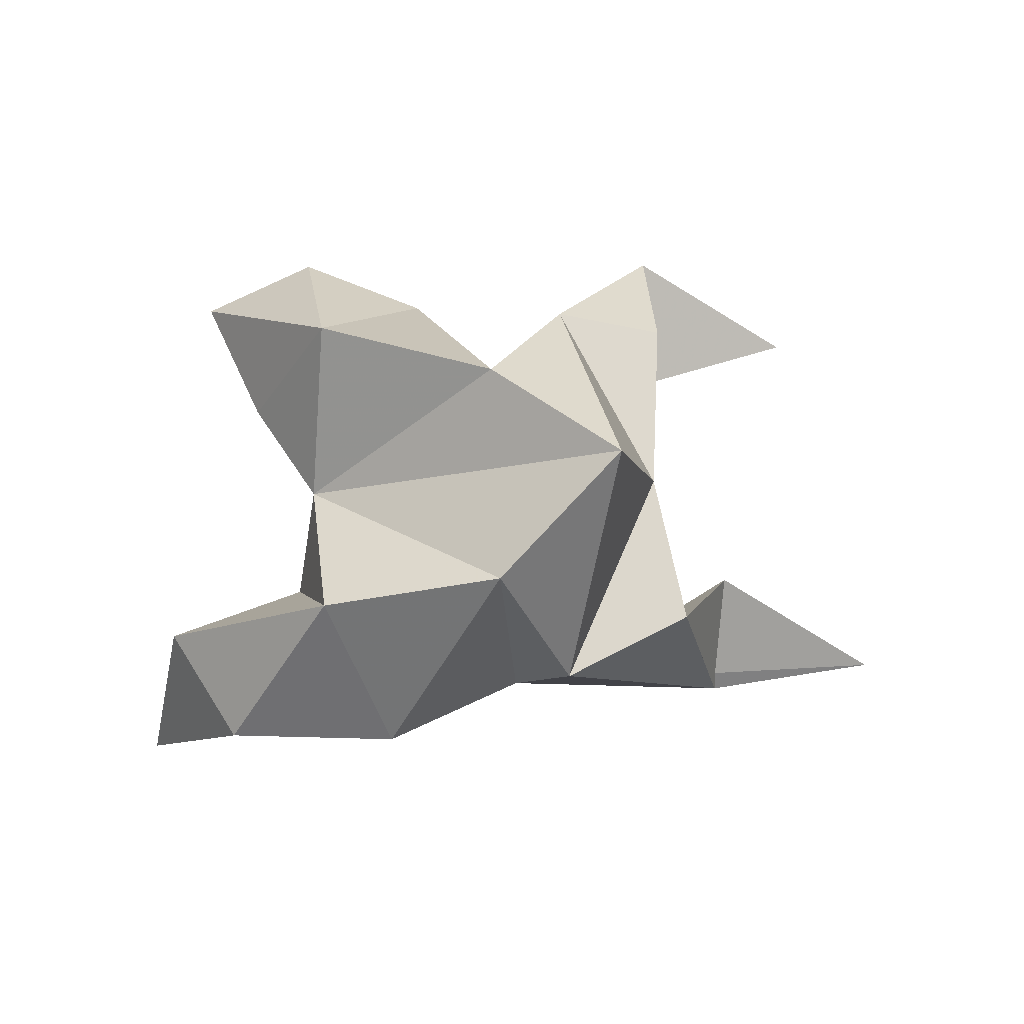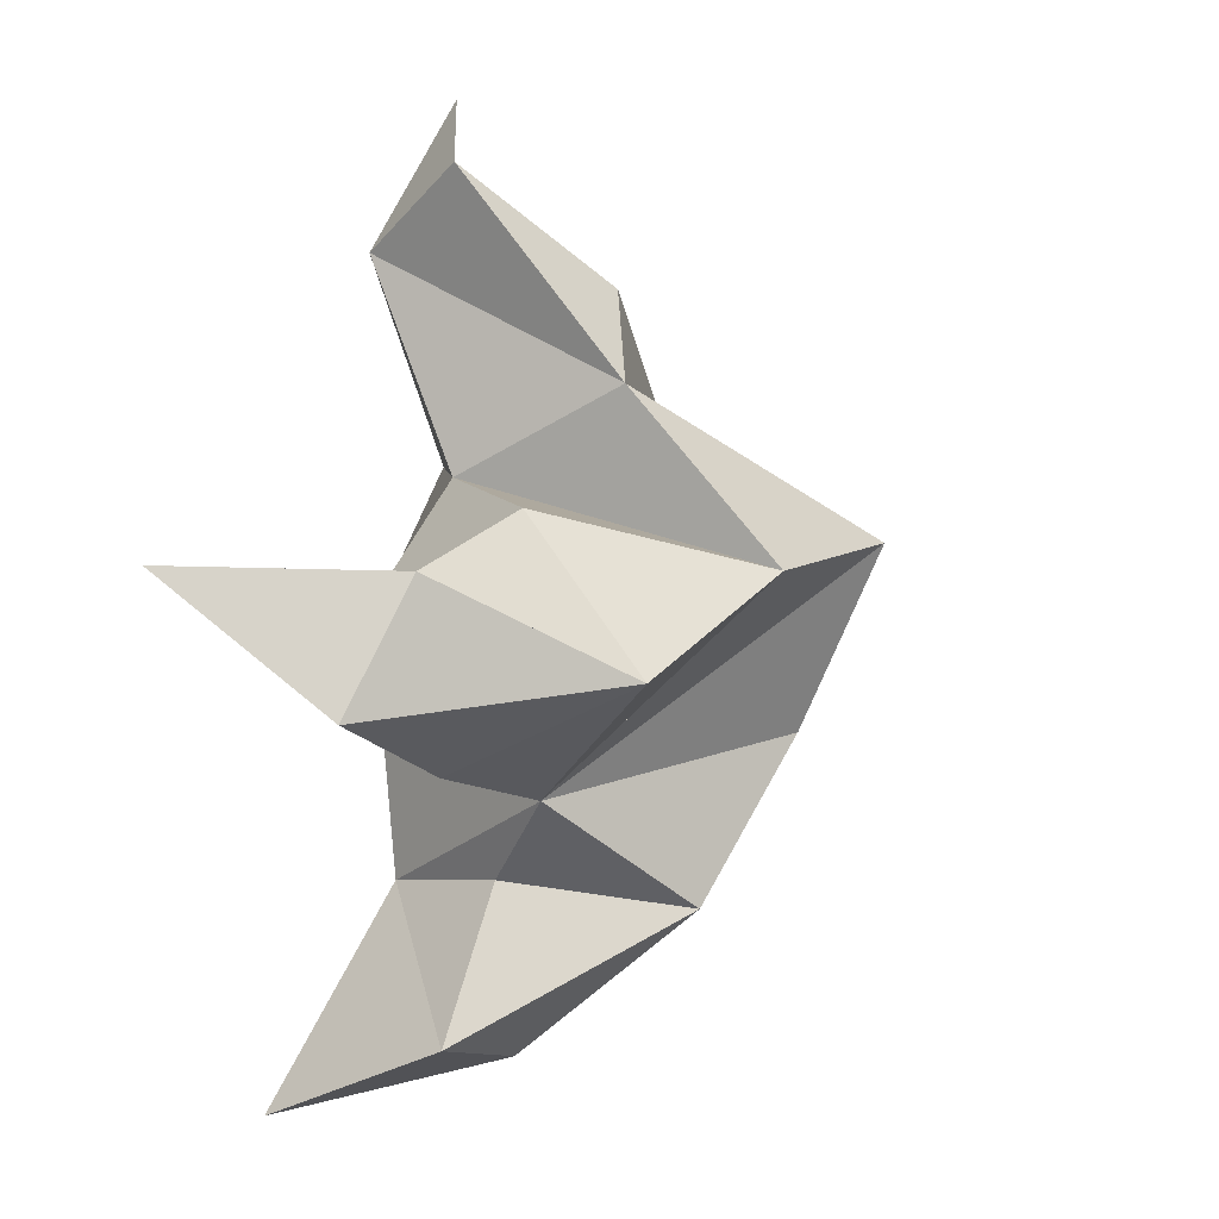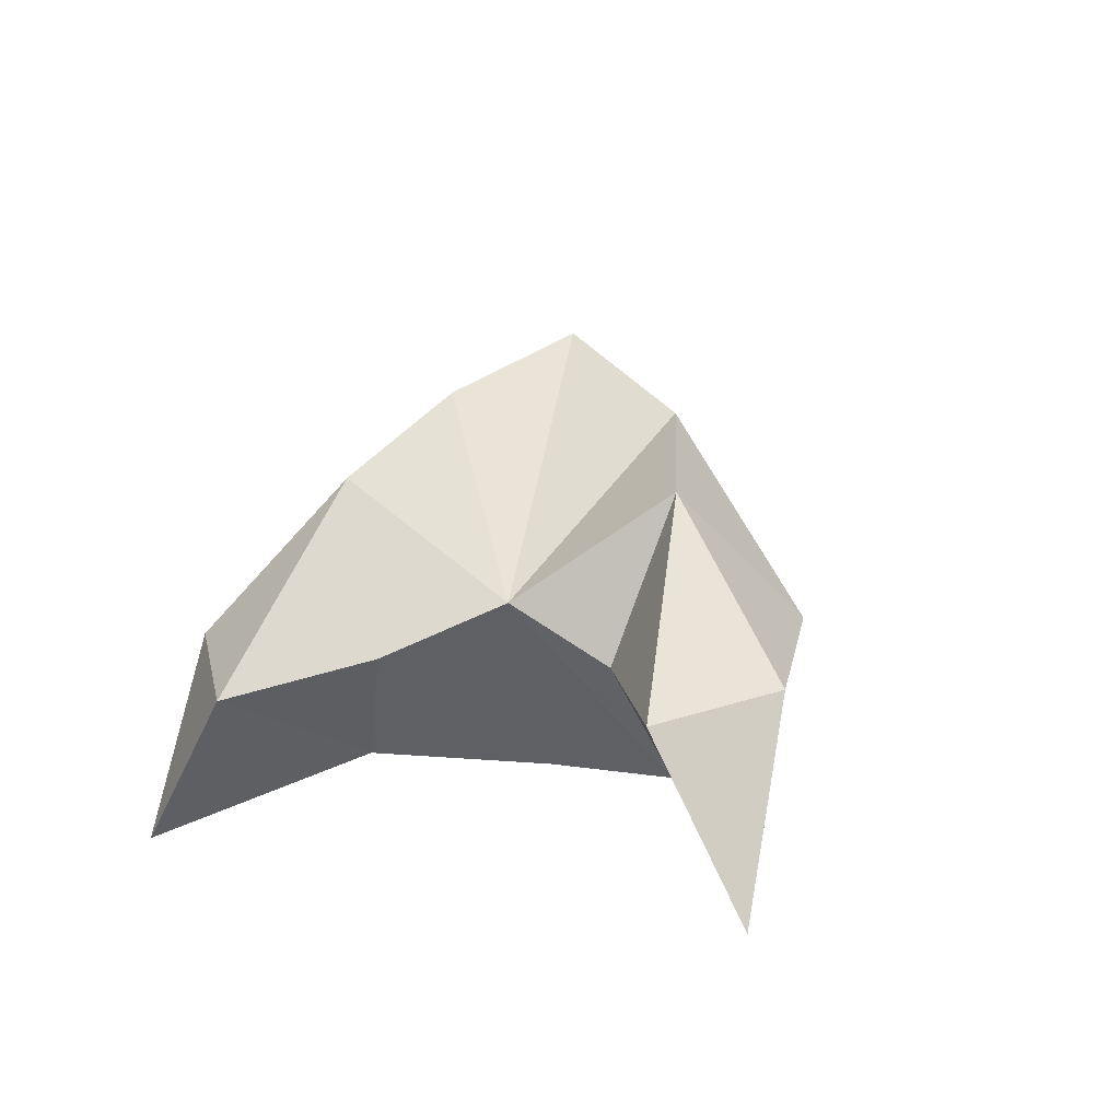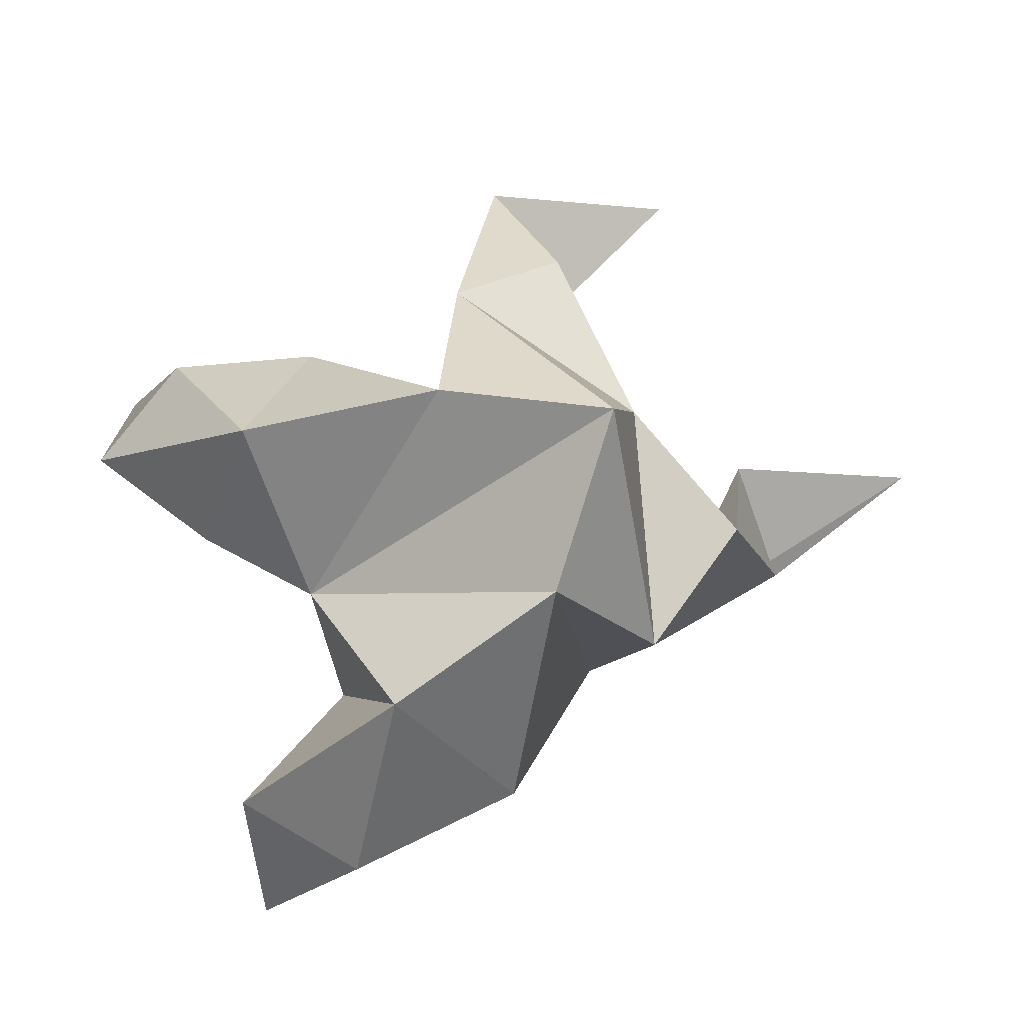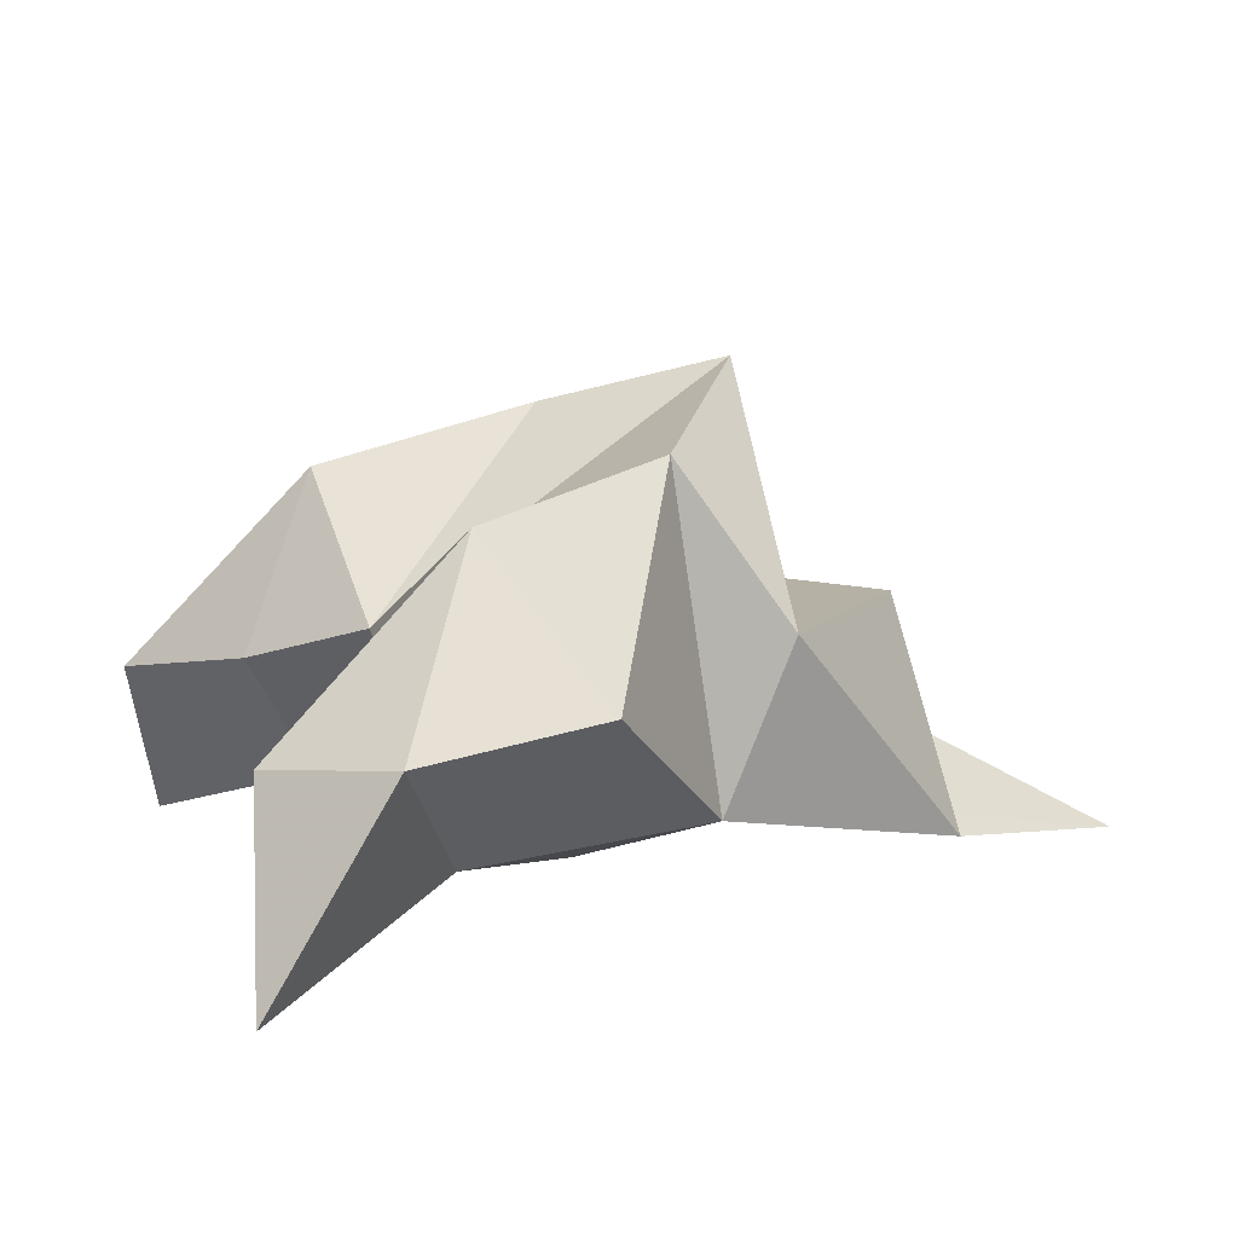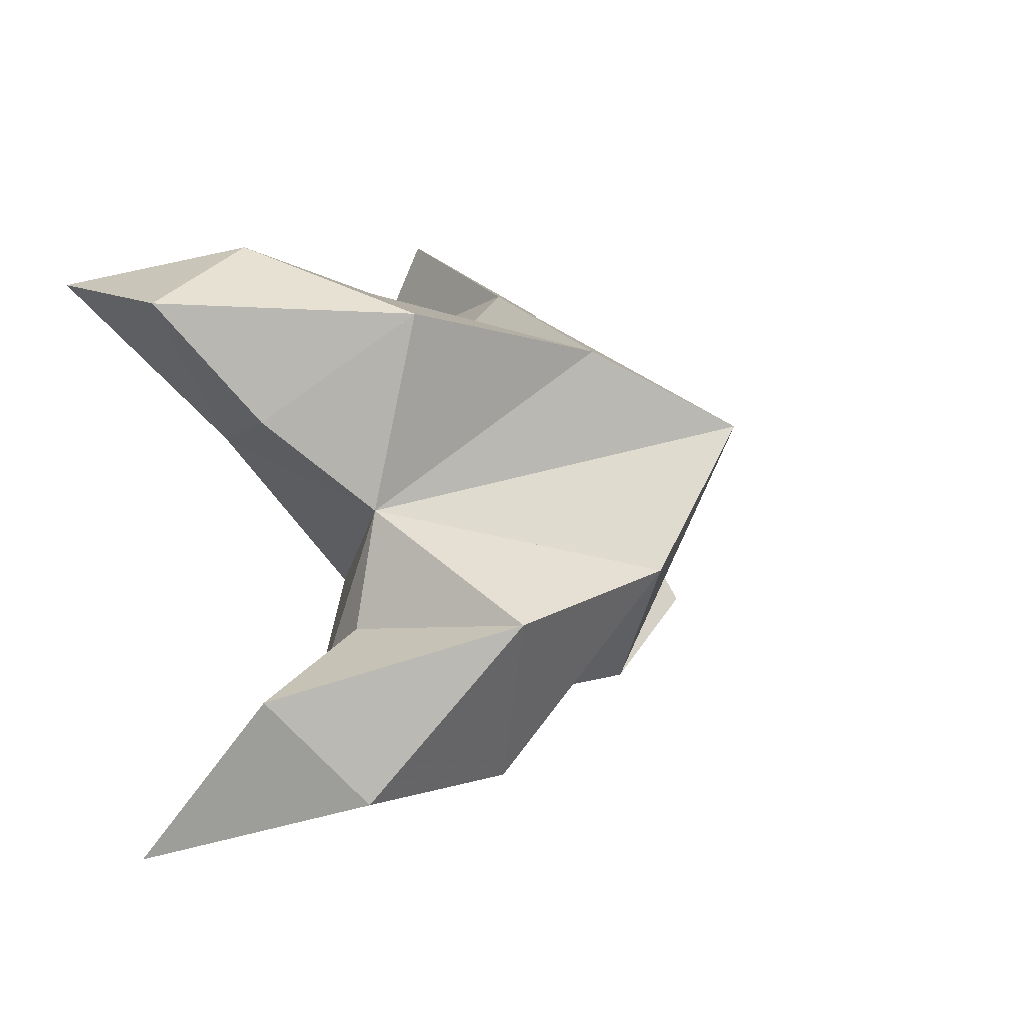
<metadata>
{"format":"obj","ext":"obj","renderer":"f3d","projection":"perspective","resolution":1024,"background":"white","views":[{"elev":73.7,"azim":-152.4,"up":"+Y"},{"elev":21.9,"azim":110.1,"up":"+Z"},{"elev":14.7,"azim":126.0,"up":"+Y"},{"elev":-11.7,"azim":-179.3,"up":"+Z"},{"elev":-77.4,"azim":-179.0,"up":"+Z"},{"elev":-29.6,"azim":133.9,"up":"+Z"}]}
</metadata>
<code>
v 0.4191 0.1296 0.02425
v 0.3925 0.1539 0.04607
v 0.4084 0.1285 0.006909
v 0.3767 0.1515 0.02209
v 0.3731 0.1453 0.0447
v 0.4378 0.1455 0.007529
v 0.4065 0.1024 0.02083
v 0.3785 0.1849 0.03551
v 0.3785 0.104 0.03949
v 0.3653 0.1023 0.1025
v 0.4088 0.1492 0.06875
v 0.4818 0.1018 0.05773
v 0.398 0.1 0.08299
v 0.4113 0.1769 0.04127
v 0.4494 0.1673 0.03581
v 0.46 0.138 0.02015
v 0.4832 0.1327 0.03793
v 0.4671 0.1381 0.05629
v 0.4389 0.1435 0.05713
v 0.4502 0.1152 0.03066
v 0.4136 0.1209 0.05103
v 0.3885 0.1405 0.0781
v 0.4019 0.1174 0.1006
v 0.3964 0.1082 0.06968
v 0.3125 0.1 0.04108
v 0.3696 0.1457 -0.002755
v 0.4506 0.1 -0.05288
v 0.3413 0.1057 0.01829
v 0.3892 0.1737 0.003173
v 0.4196 0.1663 -0.0171
v 0.4319 0.1349 -0.01132
v 0.452 0.1334 -0.03278
v 0.4286 0.1365 -0.04619
v 0.3975 0.1399 -0.03157
v 0.4233 0.1129 -0.01939
v 0.3818 0.1157 -0.003818
v 0.353 0.1476 0.02007
v 0.3502 0.1214 0.03841
v 0.3533 0.1119 0.01385
f 1 2 4
f 1 2 7
f 1 2 8
f 1 2 14
f 1 2 21
f 1 2 29
f 1 3 4
f 1 3 6
f 1 3 7
f 1 3 29
f 1 4 7
f 1 4 8
f 1 4 29
f 1 6 7
f 1 6 8
f 1 6 14
f 1 6 15
f 1 6 20
f 1 6 29
f 1 7 20
f 1 7 21
f 1 8 14
f 1 8 29
f 1 14 15
f 1 14 19
f 1 14 21
f 1 15 19
f 1 15 20
f 1 19 20
f 1 19 21
f 1 20 21
f 2 4 5
f 2 4 7
f 2 4 8
f 2 4 9
f 2 4 29
f 2 5 8
f 2 5 9
f 2 5 11
f 2 7 9
f 2 7 21
f 2 8 11
f 2 8 14
f 2 8 29
f 2 9 11
f 2 9 21
f 2 11 14
f 2 11 21
f 2 14 21
f 3 4 7
f 3 4 29
f 3 4 36
f 3 6 7
f 3 6 29
f 3 6 30
f 3 6 35
f 3 7 35
f 3 7 36
f 3 29 30
f 3 29 34
f 3 29 36
f 3 30 34
f 3 30 35
f 3 34 35
f 3 34 36
f 3 35 36
f 4 5 8
f 4 5 9
f 4 5 26
f 4 7 9
f 4 7 36
f 4 8 26
f 4 8 29
f 4 9 26
f 4 9 36
f 4 26 29
f 4 26 36
f 4 29 36
f 5 8 11
f 5 8 26
f 5 9 11
f 5 9 22
f 5 9 24
f 5 9 26
f 5 9 37
f 5 9 39
f 5 11 22
f 5 22 24
f 5 26 37
f 5 37 39
f 6 7 20
f 6 7 35
f 6 8 14
f 6 8 29
f 6 14 15
f 6 15 16
f 6 15 20
f 6 16 20
f 6 29 30
f 6 30 31
f 6 30 35
f 6 31 35
f 7 9 21
f 7 9 36
f 7 20 21
f 7 35 36
f 8 11 14
f 8 26 29
f 9 11 13
f 9 11 21
f 9 11 22
f 9 13 21
f 9 13 22
f 9 13 24
f 9 22 24
f 9 26 28
f 9 26 36
f 9 26 37
f 9 28 36
f 9 28 37
f 9 28 39
f 9 37 39
f 10 13 23
f 10 13 24
f 10 23 24
f 11 13 21
f 11 13 22
f 11 13 23
f 11 14 21
f 11 22 23
f 12 17 18
f 12 17 20
f 12 18 20
f 13 22 23
f 13 22 24
f 13 23 24
f 14 15 19
f 14 19 21
f 15 16 17
f 15 16 18
f 15 16 19
f 15 16 20
f 15 17 18
f 15 17 20
f 15 18 19
f 15 18 20
f 15 19 20
f 16 17 18
f 16 17 20
f 16 18 19
f 16 18 20
f 16 19 20
f 17 18 20
f 18 19 20
f 19 20 21
f 22 23 24
f 25 28 38
f 25 28 39
f 25 38 39
f 26 28 36
f 26 28 37
f 26 28 38
f 26 29 36
f 26 37 38
f 27 32 33
f 27 32 35
f 27 33 35
f 28 37 38
f 28 37 39
f 28 38 39
f 29 30 34
f 29 34 36
f 30 31 32
f 30 31 33
f 30 31 34
f 30 31 35
f 30 32 33
f 30 32 35
f 30 33 34
f 30 33 35
f 30 34 35
f 31 32 33
f 31 32 35
f 31 33 34
f 31 33 35
f 31 34 35
f 32 33 35
f 33 34 35
f 34 35 36
f 37 38 39

</code>
